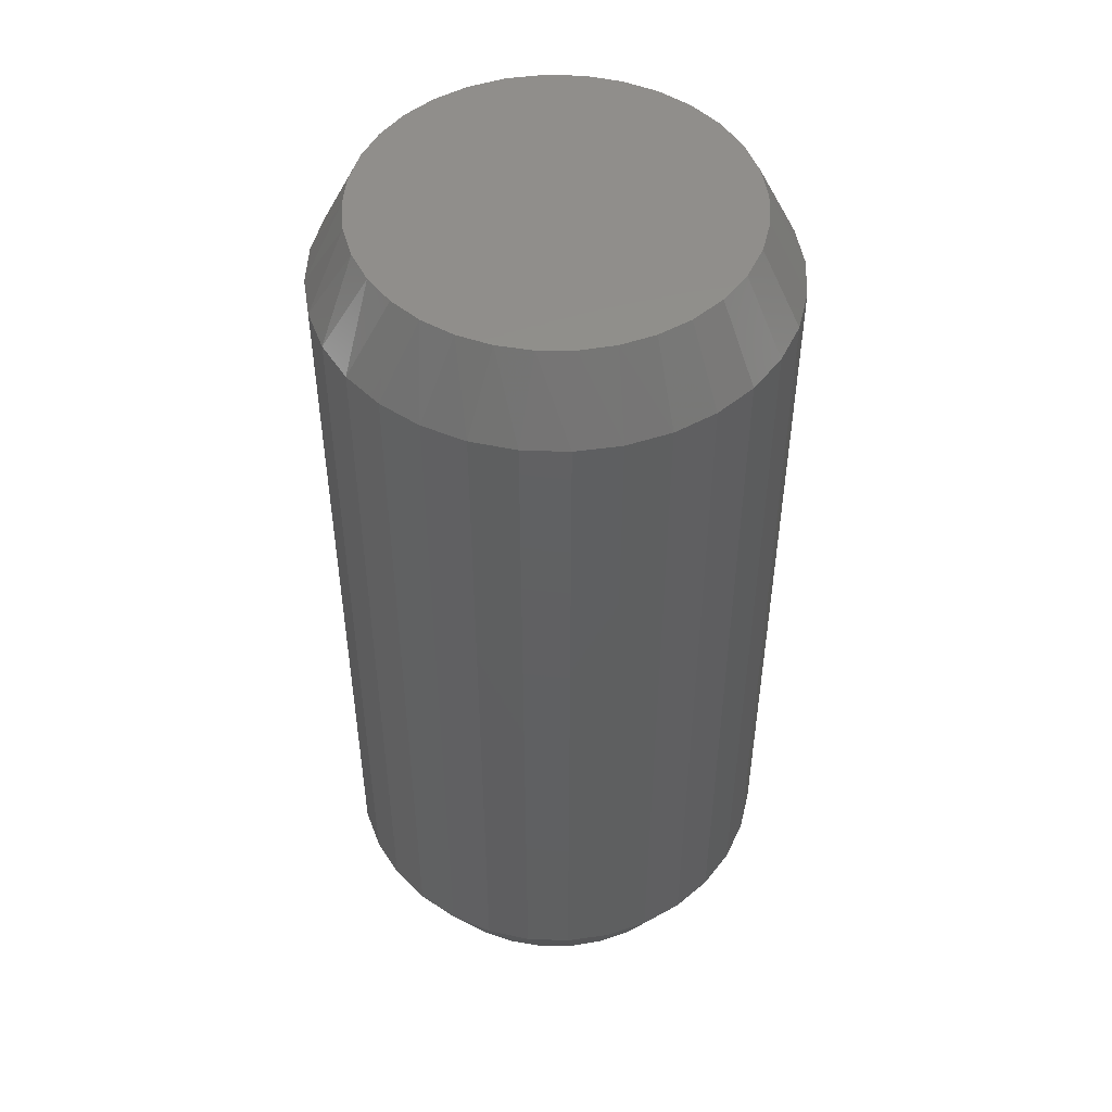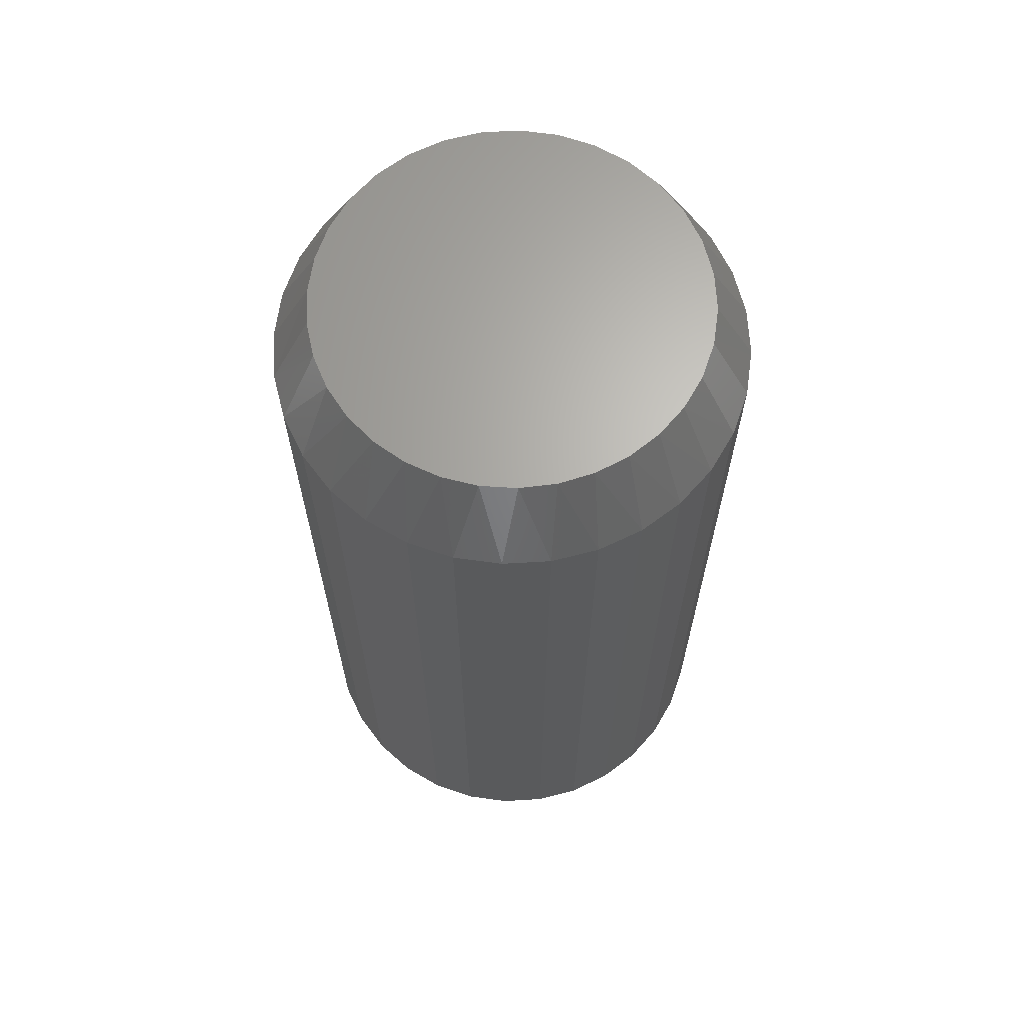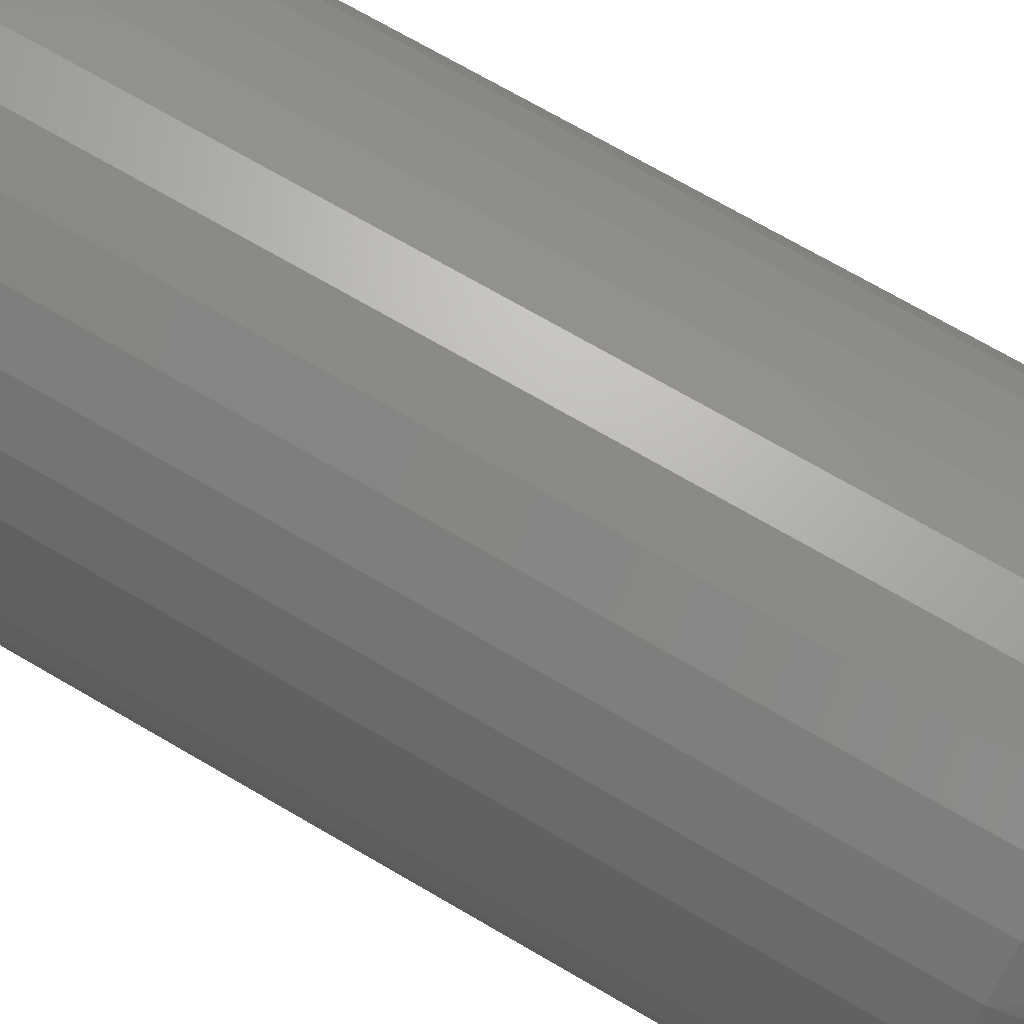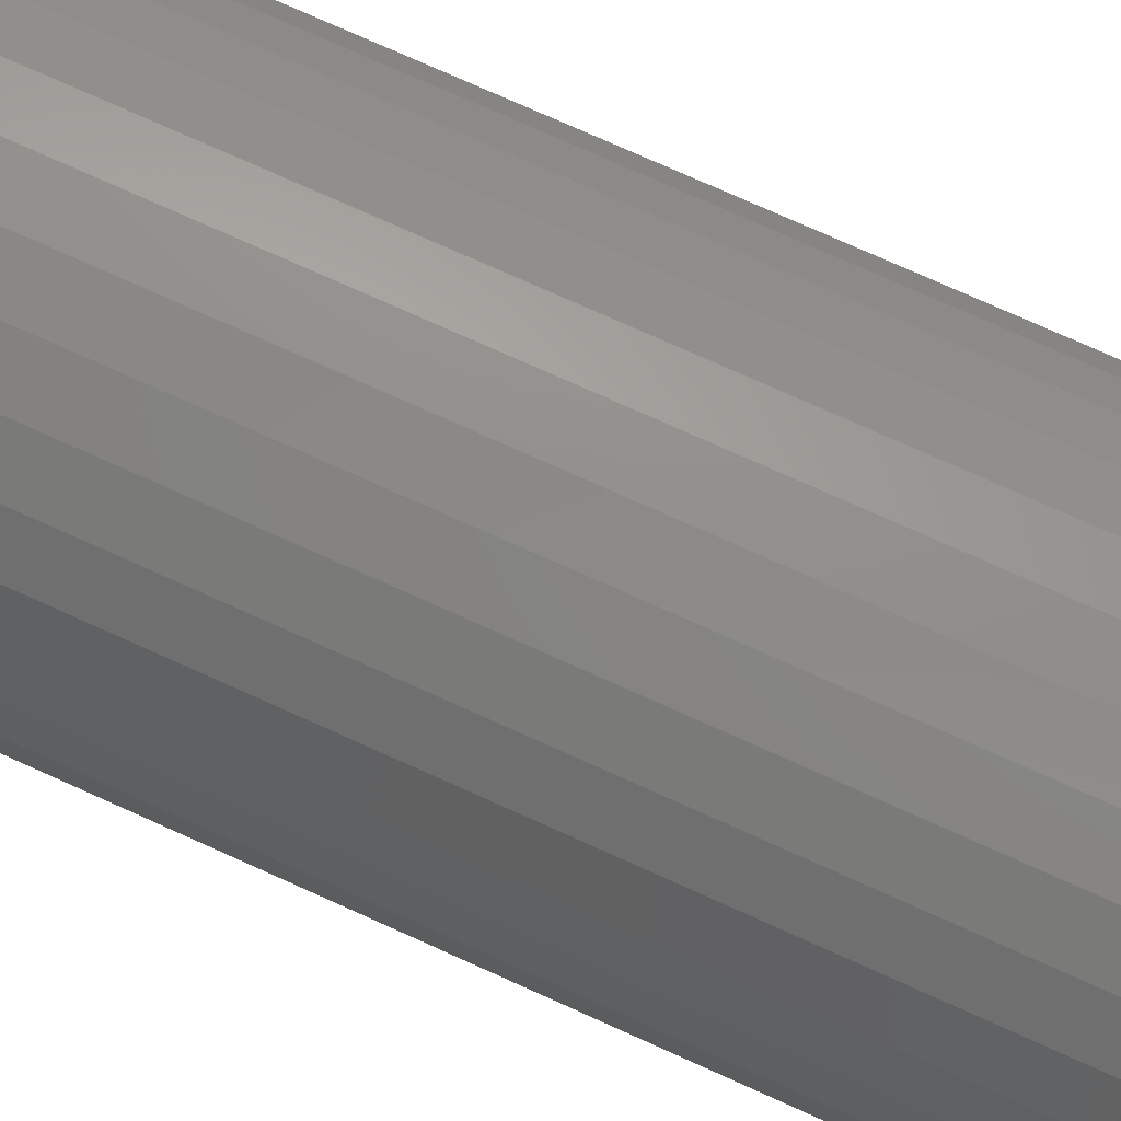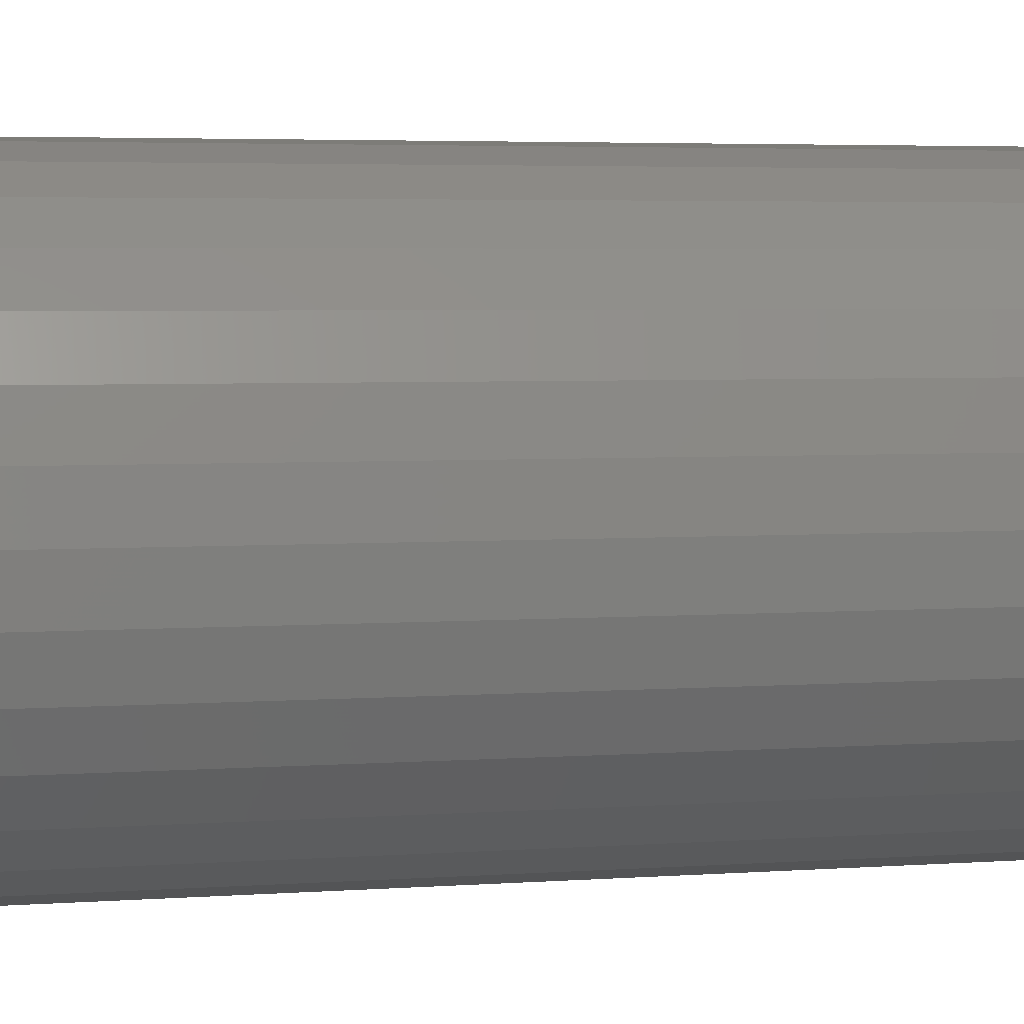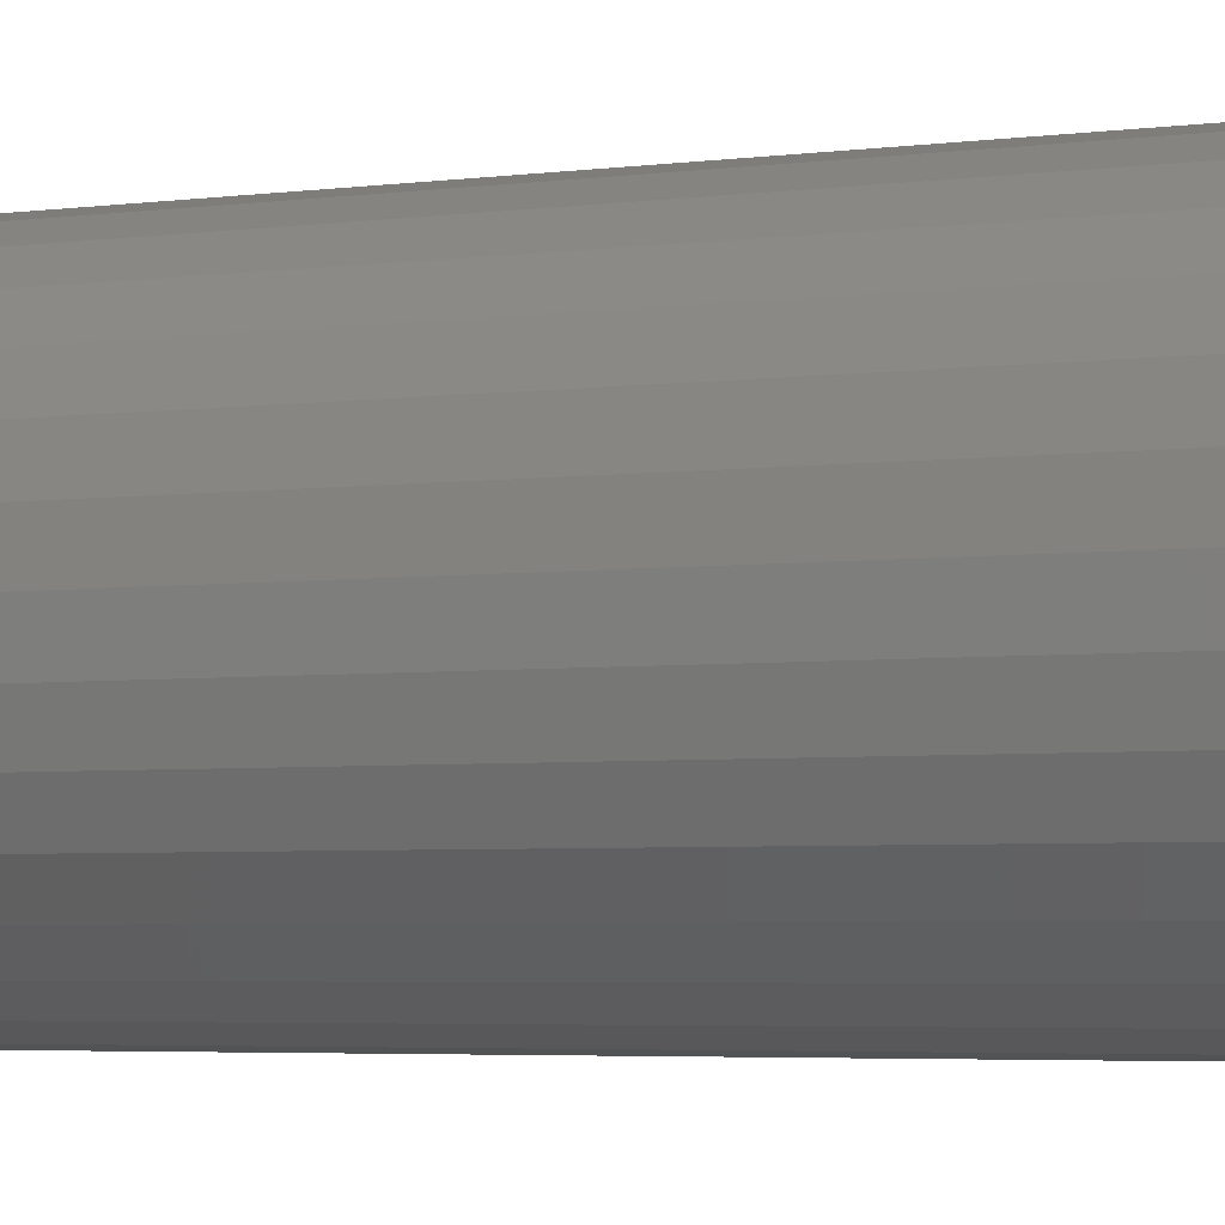
<metadata>
{"format":"stl","ext":"stl","renderer":"f3d","projection":"perspective","resolution":1024,"background":"white","views":[{"elev":48.8,"azim":-127.1,"up":"+Z"},{"elev":65.8,"azim":-155.2,"up":"+Z"},{"elev":71.8,"azim":-59.8,"up":"+Y"},{"elev":78.2,"azim":114.0,"up":"+Y"},{"elev":3.8,"azim":-104.7,"up":"+Y"},{"elev":-4.6,"azim":112.0,"up":"+Y"}]}
</metadata>
<code>
# stl→obj: 130 verts, 256 faces
v 0.1835 -4.447e-17 0.0625
v 0.1835 -4.447e-17 0.6875
v 0.18 -0.03542 0.0625
v 0.18 -0.03542 0.6875
v 0.1696 -0.06949 0.0625
v 0.1696 -0.06949 0.6875
v 0.1529 -0.1009 0.0625
v 0.1529 -0.1009 0.6875
v 0.1303 -0.1284 0.0625
v 0.1303 -0.1284 0.6875
v 0.1028 -0.151 0.0625
v 0.1028 -0.151 0.6875
v 0.07138 -0.1678 0.0625
v 0.07138 -0.1678 0.6875
v 0.03732 -0.1781 0.0625
v 0.03732 -0.1781 0.6875
v 0.001891 -0.1816 0.0625
v 0.001891 -0.1816 0.6875
v -0.03353 -0.1781 0.0625
v -0.03353 -0.1781 0.6875
v -0.0676 -0.1678 0.0625
v -0.0676 -0.1678 0.6875
v -0.09899 -0.151 0.0625
v -0.09899 -0.151 0.6875
v -0.1265 -0.1284 0.0625
v -0.1265 -0.1284 0.6875
v -0.1491 -0.1009 0.0625
v -0.1491 -0.1009 0.6875
v -0.1659 -0.06949 0.0625
v -0.1659 -0.06949 0.6875
v -0.1762 -0.03542 0.0625
v -0.1762 -0.03542 0.6875
v -0.1797 2.224e-17 0.0625
v -0.1797 2.224e-17 0.6875
v -0.1762 0.03542 0.0625
v -0.1762 0.03542 0.6875
v -0.1659 0.06949 0.0625
v -0.1659 0.06949 0.6875
v -0.1491 0.1009 0.0625
v -0.1491 0.1009 0.6875
v -0.1265 0.1284 0.0625
v -0.1265 0.1284 0.6875
v -0.09899 0.151 0.0625
v -0.09899 0.151 0.6875
v -0.0676 0.1678 0.0625
v -0.0676 0.1678 0.6875
v -0.03353 0.1781 0.0625
v -0.03353 0.1781 0.6875
v 0.001891 0.1816 0.0625
v 0.001891 0.1816 0.6875
v 0.03732 0.1781 0.0625
v 0.03732 0.1781 0.6875
v 0.07138 0.1678 0.0625
v 0.07138 0.1678 0.6875
v 0.1028 0.151 0.0625
v 0.1028 0.151 0.6875
v 0.1303 0.1284 0.0625
v 0.1303 0.1284 0.6875
v 0.1529 0.1009 0.0625
v 0.1529 0.1009 0.6875
v 0.1696 0.06949 0.0625
v 0.1696 0.06949 0.6875
v 0.18 0.03542 0.0625
v 0.18 0.03542 0.6875
v 0.01576 0.1497 0.75
v -0.01198 0.1497 0.75
v -0.03925 0.1446 0.75
v 0.04303 0.1446 0.75
v -0.06512 0.1346 0.75
v 0.0689 0.1346 0.75
v 0.05942 -0.1389 0.75
v -0.02744 -0.1474 0.75
v 0.03122 -0.1474 0.75
v 0.001891 -0.1503 0.75
v 0.09248 0.12 0.75
v -0.0887 0.12 0.75
v 0.113 0.1013 0.75
v -0.1092 0.1013 0.75
v 0.1297 0.07914 0.75
v -0.1259 0.07914 0.75
v 0.1421 0.05431 0.75
v -0.1383 0.0543 0.75
v 0.1497 0.02762 0.75
v -0.1459 0.02762 0.75
v 0.1522 1.643e-16 0.75
v -0.1484 -3.051e-07 0.75
v 0.1493 -0.02933 0.75
v -0.1455 -0.02933 0.75
v 0.1408 -0.05753 0.75
v -0.137 -0.05753 0.75
v 0.1269 -0.08352 0.75
v -0.1231 -0.08352 0.75
v 0.1082 -0.1063 0.75
v -0.1044 -0.1063 0.75
v 0.08541 -0.125 0.75
v -0.08163 -0.125 0.75
v -0.05564 -0.1389 0.75
v -0.03925 0.1446 0
v -0.01198 0.1497 0
v 0.01576 0.1497 0
v 0.04303 0.1446 0
v -0.06512 0.1346 0
v 0.0689 0.1346 0
v 0.03122 -0.1474 0
v -0.02744 -0.1474 0
v 0.05942 -0.1389 0
v 0.001891 -0.1503 0
v -0.05564 -0.1389 0
v -0.08163 -0.125 0
v 0.08541 -0.125 0
v -0.1044 -0.1063 0
v 0.1082 -0.1063 0
v -0.1231 -0.08352 0
v 0.1269 -0.08352 0
v -0.137 -0.05753 0
v 0.1408 -0.05753 0
v -0.1455 -0.02933 0
v 0.1493 -0.02933 0
v -0.1484 -3.051e-07 0
v 0.1522 1.643e-16 0
v -0.1459 0.02762 0
v 0.1497 0.02762 0
v -0.1383 0.0543 0
v 0.1421 0.05431 0
v -0.1259 0.07914 0
v 0.1297 0.07914 0
v -0.1092 0.1013 0
v 0.113 0.1013 0
v -0.0887 0.12 0
v 0.09248 0.12 0
f 1 2 3
f 3 2 4
f 3 4 5
f 5 4 6
f 5 6 7
f 7 6 8
f 7 8 9
f 9 8 10
f 9 10 11
f 11 10 12
f 11 12 13
f 13 12 14
f 13 14 15
f 15 14 16
f 15 16 17
f 17 16 18
f 17 18 19
f 19 18 20
f 19 20 21
f 21 20 22
f 21 22 23
f 23 22 24
f 23 24 25
f 25 24 26
f 25 26 27
f 27 26 28
f 27 28 29
f 29 28 30
f 29 30 31
f 31 30 32
f 31 32 33
f 33 32 34
f 33 34 35
f 35 34 36
f 35 36 37
f 37 36 38
f 37 38 39
f 39 38 40
f 39 40 41
f 41 40 42
f 41 42 43
f 43 42 44
f 43 44 45
f 45 44 46
f 45 46 47
f 47 46 48
f 47 48 49
f 49 48 50
f 49 50 51
f 51 50 52
f 51 52 53
f 53 52 54
f 53 54 55
f 55 54 56
f 55 56 57
f 57 56 58
f 57 58 59
f 59 58 60
f 59 60 61
f 61 60 62
f 61 62 63
f 63 62 64
f 63 64 1
f 1 64 2
f 65 66 67
f 65 67 68
f 68 67 69
f 68 69 70
f 71 72 73
f 73 72 74
f 70 69 75
f 75 69 76
f 75 76 77
f 77 76 78
f 77 78 79
f 79 78 80
f 79 80 81
f 81 80 82
f 81 82 83
f 83 82 84
f 83 84 85
f 85 84 86
f 85 86 87
f 87 86 88
f 87 88 89
f 89 88 90
f 89 90 91
f 91 90 92
f 91 92 93
f 93 92 94
f 93 94 95
f 95 94 96
f 95 96 71
f 71 96 97
f 71 97 72
f 18 72 20
f 20 72 97
f 20 97 22
f 22 97 96
f 22 96 24
f 24 96 94
f 24 94 26
f 26 94 92
f 26 92 28
f 28 92 90
f 28 90 30
f 30 90 88
f 30 88 32
f 32 88 86
f 32 86 34
f 72 18 74
f 74 18 16
f 74 16 73
f 73 16 14
f 73 14 71
f 71 14 12
f 71 12 95
f 95 12 10
f 95 10 93
f 93 10 8
f 93 8 91
f 91 8 6
f 91 6 89
f 89 6 4
f 89 4 87
f 87 4 2
f 87 2 85
f 60 58 77
f 58 56 75
f 77 58 75
f 56 54 70
f 75 56 70
f 54 52 68
f 70 54 68
f 52 50 65
f 68 52 65
f 67 66 48
f 66 50 48
f 65 50 66
f 69 67 46
f 67 48 46
f 76 69 44
f 69 46 44
f 42 78 76
f 76 44 42
f 78 42 40
f 78 40 80
f 80 40 38
f 80 38 82
f 82 38 36
f 82 36 84
f 84 36 34
f 84 34 86
f 77 79 60
f 60 79 81
f 60 81 62
f 62 81 83
f 62 83 64
f 64 83 85
f 64 85 2
f 98 99 100
f 101 98 100
f 102 98 101
f 103 102 101
f 104 105 106
f 107 105 104
f 105 108 106
f 106 108 109
f 106 109 110
f 110 109 111
f 110 111 112
f 112 111 113
f 112 113 114
f 114 113 115
f 114 115 116
f 116 115 117
f 116 117 118
f 118 117 119
f 118 119 120
f 120 119 121
f 120 121 122
f 122 121 123
f 122 123 124
f 124 123 125
f 124 125 126
f 126 125 127
f 126 127 128
f 128 127 129
f 128 129 130
f 130 129 102
f 130 102 103
f 120 1 118
f 118 1 3
f 118 3 116
f 116 3 5
f 116 5 114
f 114 5 7
f 114 7 112
f 112 7 9
f 112 9 110
f 110 9 11
f 110 11 106
f 106 11 13
f 106 13 104
f 104 13 15
f 104 15 107
f 107 15 17
f 107 17 105
f 105 17 19
f 105 19 108
f 108 19 21
f 108 21 109
f 109 21 23
f 109 23 111
f 111 23 25
f 111 25 113
f 113 25 27
f 113 27 115
f 115 27 29
f 115 29 117
f 117 29 31
f 117 31 119
f 119 31 33
f 128 57 59
f 130 55 57
f 130 57 128
f 103 53 55
f 103 55 130
f 101 51 53
f 101 53 103
f 100 49 51
f 100 51 101
f 47 99 98
f 47 49 99
f 99 49 100
f 45 98 102
f 45 47 98
f 43 102 129
f 43 45 102
f 129 127 41
f 41 43 129
f 39 41 127
f 1 120 63
f 63 120 122
f 63 122 61
f 61 122 124
f 61 124 59
f 59 124 126
f 59 126 128
f 119 33 121
f 121 33 35
f 121 35 123
f 123 35 37
f 123 37 125
f 125 37 39
f 125 39 127

</code>
